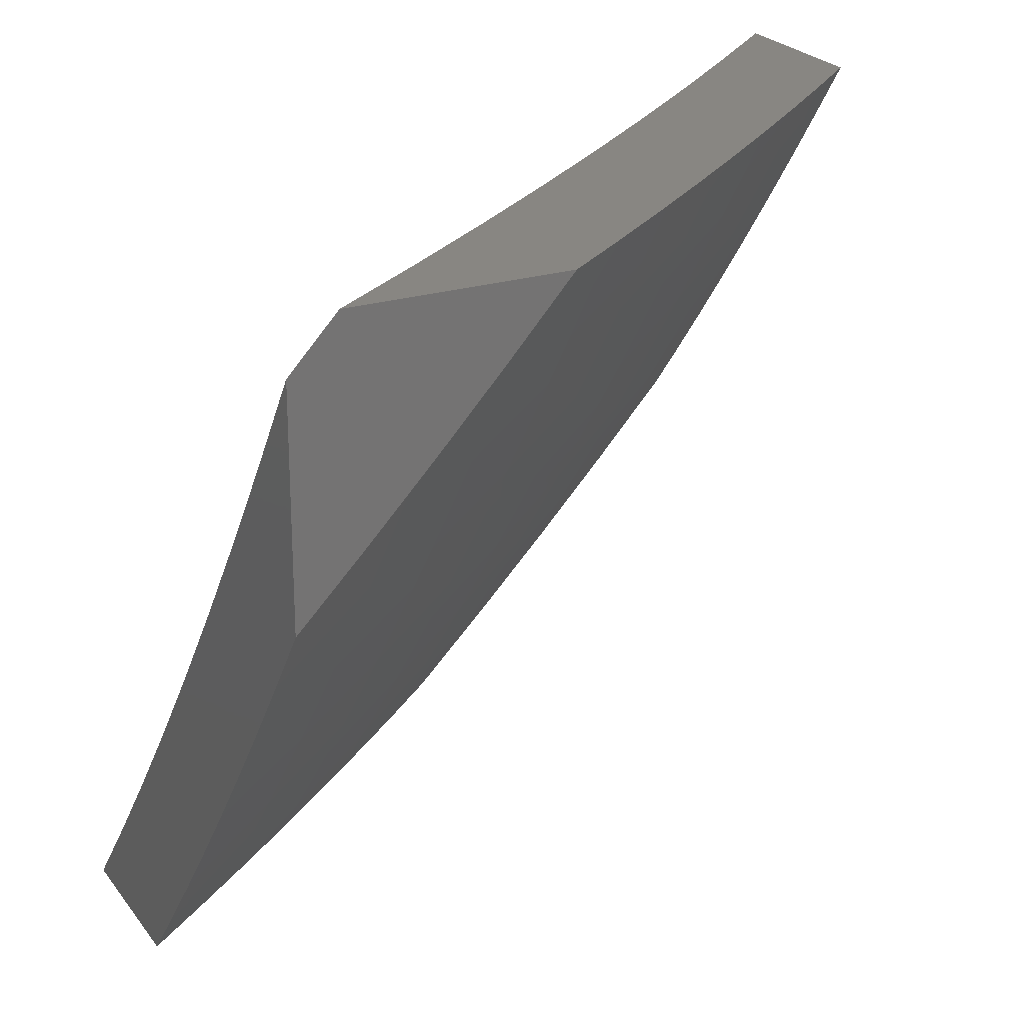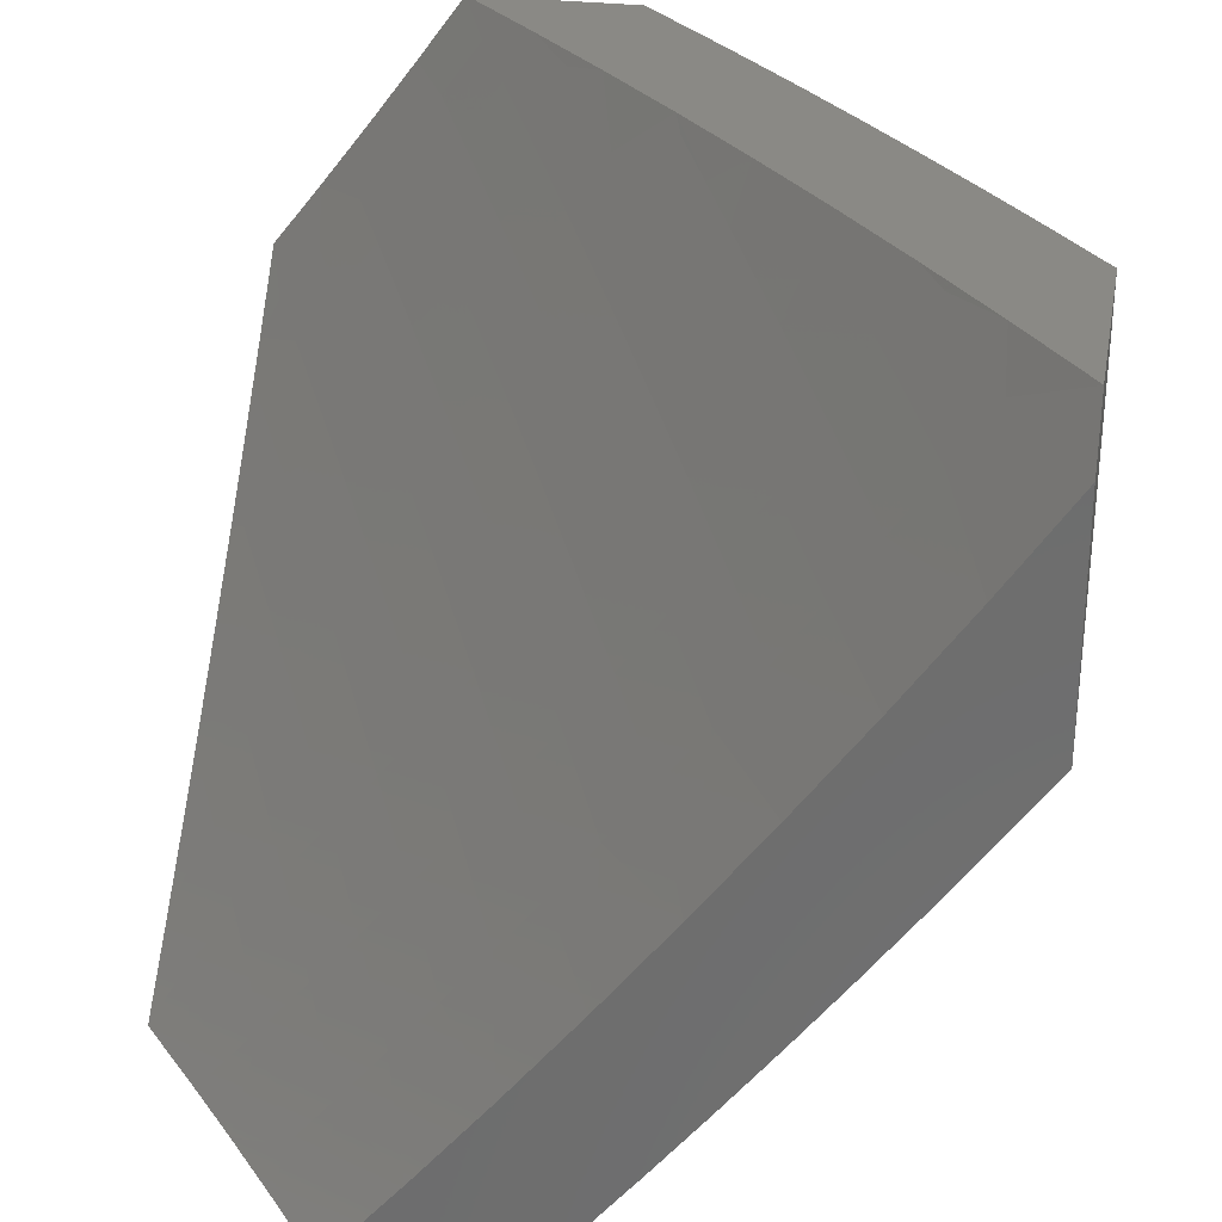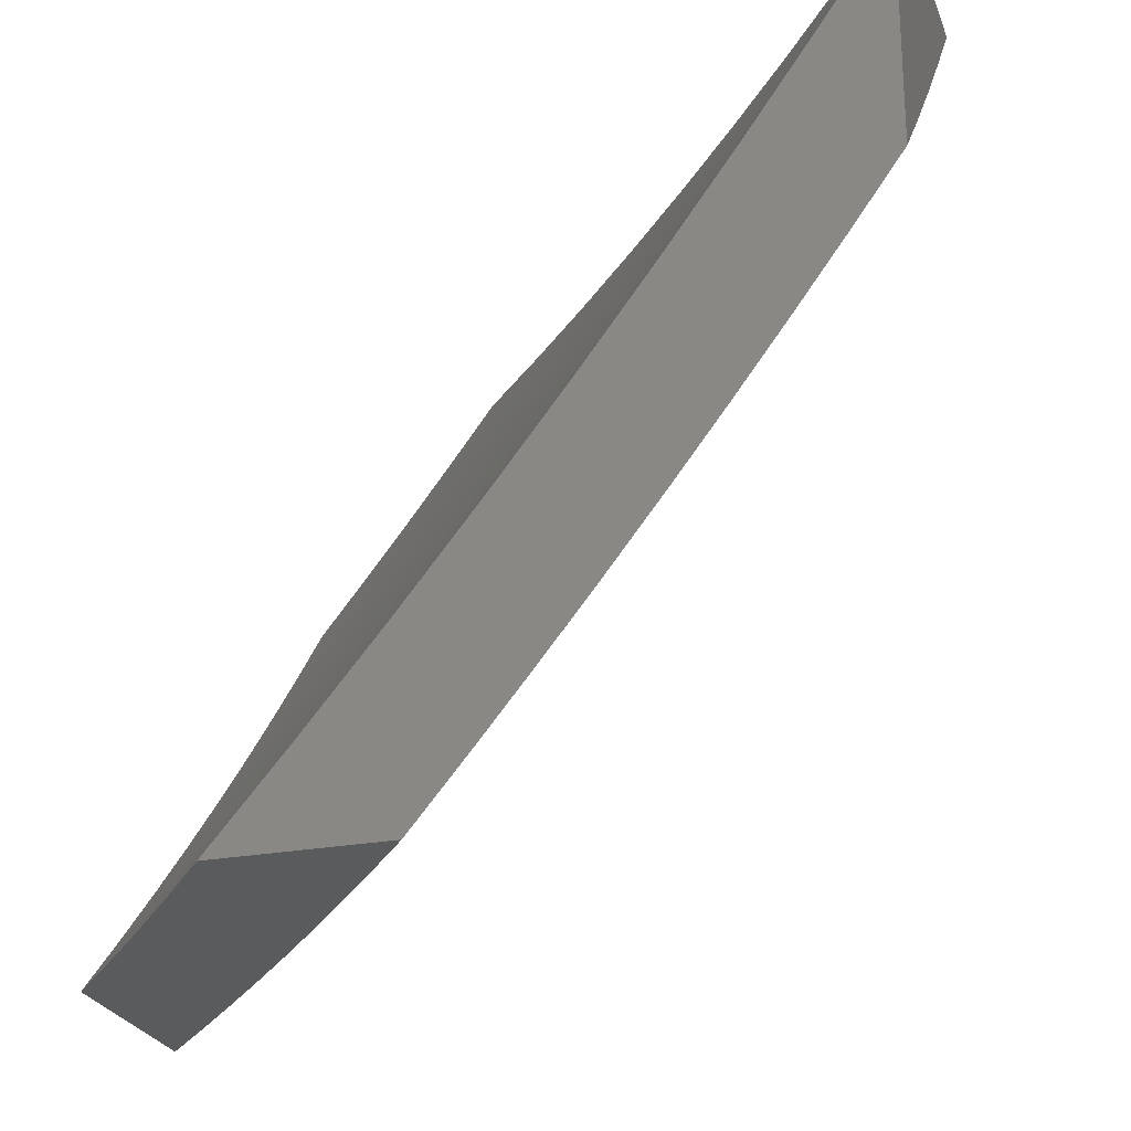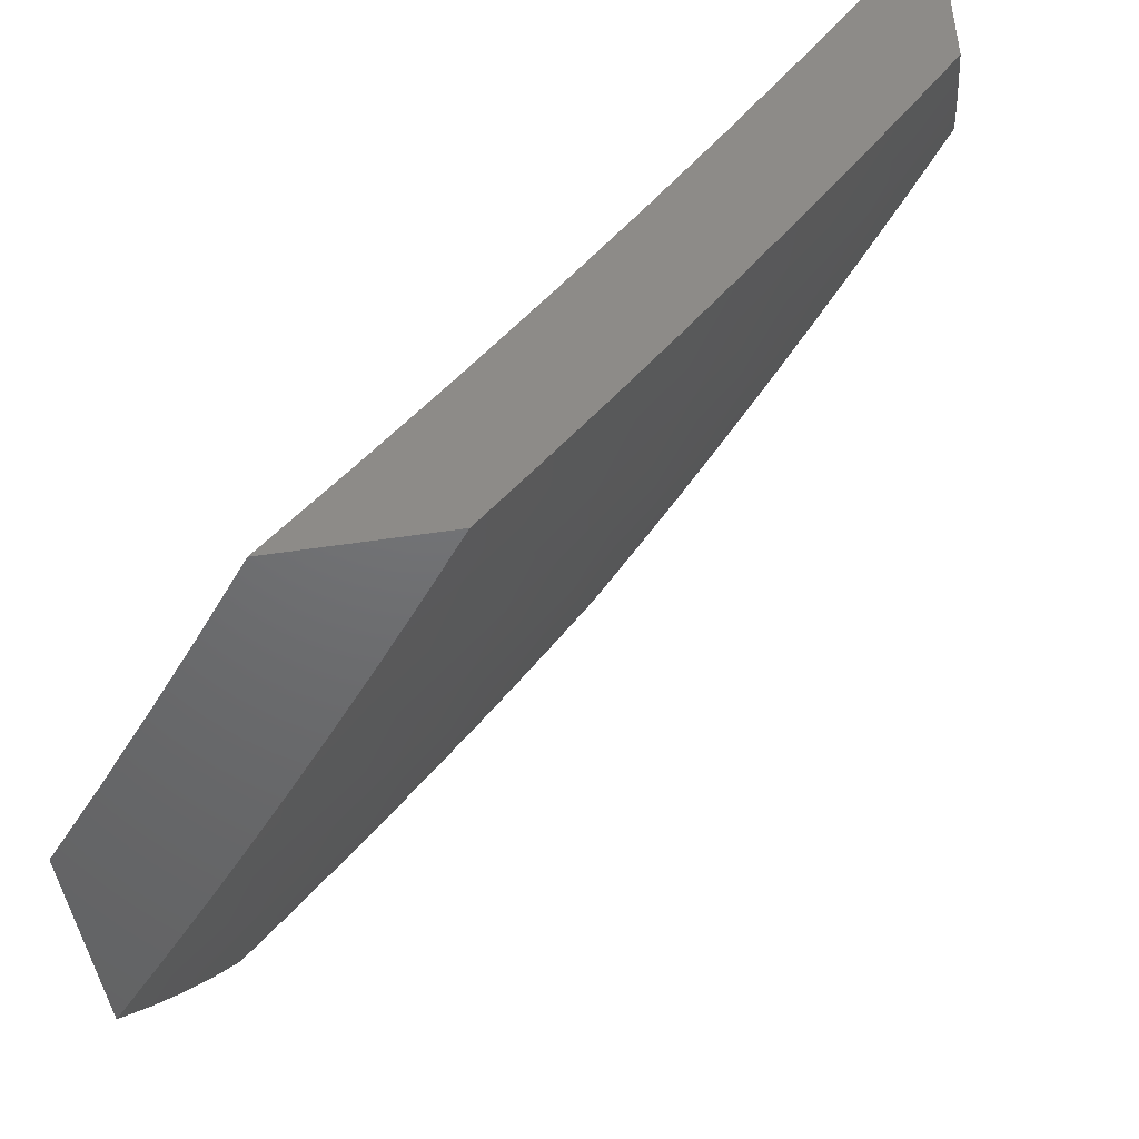
<metadata>
{"format":"stl","ext":"stl","renderer":"f3d","projection":"perspective","resolution":1024,"background":"white","views":[{"elev":23.9,"azim":-117.1,"up":"+Y"},{"elev":28.5,"azim":-169.6,"up":"+Y"},{"elev":-24.9,"azim":-163.0,"up":"+Y"},{"elev":-48.5,"azim":-170.3,"up":"+Y"}]}
</metadata>
<code>
# stl→obj: 290 verts, 576 faces
v -7.94 -5.425 6
v -7.897 -5.355 6.128
v -8 -5.34 6
v -7.949 -5.282 6.128
v -8 -5.257 6.081
v -7.999 -5.209 6.128
v -8 -5.172 6.161
v -7.935 -5.167 6.255
v -7.984 -5.094 6.255
v -7.869 -5.124 6.382
v -7.918 -5.051 6.382
v -7.801 -5.08 6.507
v -7.85 -5.008 6.507
v -7.799 -5 6.579
v -7.867 -5 6.492
v -7.846 -5.427 6.128
v -7.879 -5.509 6
v -7.793 -5.5 6.128
v -7.817 -5.593 6
v -7.74 -5.571 6.128
v -7.755 -5.676 6
v -7.685 -5.642 6.128
v -7.691 -5.758 6
v -7.631 -5.713 6.128
v -7.575 -5.783 6.128
v -7.569 -5.667 6.255
v -7.514 -5.737 6.255
v -7.506 -5.62 6.382
v -7.452 -5.689 6.382
v -7.442 -5.572 6.507
v -7.388 -5.64 6.507
v -7.377 -5.523 6.632
v -7.323 -5.591 6.632
v -7.31 -5.473 6.756
v -7.256 -5.54 6.756
v -7.241 -5.422 6.878
v -7.189 -5.488 6.878
v -7.207 -5.396 6.939
v -7.154 -5.462 6.939
v -7.173 -5.368 7
v -7.116 -5.44 7
v -7.101 -5.528 6.939
v -7.058 -5.512 7
v -7.047 -5.594 6.939
v -7 -5.582 7
v -7 -5.689 6.904
v -7.026 -5.686 6.878
v -7 -5.794 6.806
v -7.093 -5.739 6.756
v -7.037 -5.805 6.756
v -7.157 -5.792 6.632
v -7.101 -5.858 6.632
v -7.221 -5.843 6.507
v -7.164 -5.91 6.507
v -7.283 -5.894 6.382
v -7.226 -5.961 6.382
v -7.254 -6 6.307
v -7.191 -6 6.383
v -7.627 -5.839 6
v -7.519 -5.853 6.128
v -7.458 -5.806 6.255
v -7.402 -5.875 6.255
v -7.34 -5.826 6.382
v -7.561 -5.92 6
v -7.462 -5.922 6.128
v -7.344 -5.943 6.255
v -7.495 -6 6
v -7.436 -6 6.078
v -7.404 -5.991 6.128
v -7.376 -6 6.155
v -7.315 -6 6.231
v -7.128 -6 6.457
v -7.107 -5.976 6.507
v -7.065 -6 6.531
v -7.044 -5.923 6.632
v -7 -6 6.605
v -7 -5.898 6.706
v -7.259 -5.329 6.939
v -7.229 -5.296 7
v -7.31 -5.262 6.939
v -7.285 -5.223 7
v -7.36 -5.194 6.939
v -7.339 -5.149 7
v -7.41 -5.126 6.939
v -7.393 -5.075 7
v -7.459 -5.058 6.939
v -7.446 -5 7
v -7.519 -5 6.917
v -7.59 -5 6.834
v -7.543 -5.013 6.878
v -7.495 -5.082 6.878
v -7.614 -5.06 6.756
v -7.661 -5 6.75
v -7.684 -5.106 6.632
v -7.733 -5.035 6.632
v -7.73 -5 6.665
v -7.934 -5 6.405
v -8 -5 6.317
v -8 -5.087 6.24
v -7.834 -5.312 6.255
v -7.885 -5.24 6.255
v -7.769 -5.268 6.382
v -7.819 -5.196 6.382
v -7.782 -5.384 6.255
v -7.73 -5.455 6.255
v -7.677 -5.526 6.255
v -7.623 -5.597 6.255
v -7.702 -5.223 6.507
v -7.752 -5.152 6.507
v -7.718 -5.339 6.382
v -7.666 -5.41 6.382
v -7.613 -5.48 6.382
v -7.56 -5.55 6.382
v -7.634 -5.177 6.632
v -7.652 -5.293 6.507
v -7.6 -5.364 6.507
v -7.548 -5.433 6.507
v -7.495 -5.503 6.507
v -7.565 -5.13 6.756
v -7.516 -5.199 6.756
v -7.584 -5.247 6.632
v -7.465 -5.268 6.756
v -7.533 -5.316 6.632
v -7.414 -5.337 6.756
v -7.482 -5.386 6.632
v -7.362 -5.405 6.756
v -7.429 -5.454 6.632
v -7.445 -5.151 6.878
v -7.395 -5.219 6.878
v -7.345 -5.287 6.878
v -7.293 -5.355 6.878
v -7.396 -5.758 6.382
v -7.333 -5.708 6.507
v -7.268 -5.658 6.632
v -7.202 -5.607 6.756
v -7.135 -5.555 6.878
v -7.277 -5.776 6.507
v -7.213 -5.725 6.632
v -7.148 -5.673 6.756
v -7.081 -5.62 6.878
v -7.385 -5.888 6
v -7.282 -5.892 6.128
v -7.29 -6 6
v -7.224 -5.959 6.128
v -7.219 -6 6.09
v -7.147 -6 6.18
v -7.164 -5.91 6.256
v -7.106 -5.976 6.256
v -7.103 -5.859 6.382
v -7.045 -5.924 6.382
v -7 -5.919 6.441
v -7 -6 6.357
v -7.479 -5.774 6
v -7.394 -5.756 6.128
v -7.338 -5.825 6.128
v -7.277 -5.776 6.256
v -7.221 -5.843 6.256
v -7.215 -5.726 6.382
v -7.159 -5.793 6.382
v -7.151 -5.676 6.508
v -7.096 -5.742 6.508
v -7.118 -5.65 6.57
v -7.063 -5.716 6.57
v -7.086 -5.624 6.632
v -7.031 -5.689 6.632
v -7 -5.668 6.688
v -7 -5.752 6.607
v -7.45 -5.688 6.128
v -7.57 -5.659 6
v -7.504 -5.619 6.128
v -7.558 -5.549 6.128
v -7.495 -5.503 6.256
v -7.548 -5.433 6.256
v -7.483 -5.387 6.382
v -7.535 -5.318 6.382
v -7.468 -5.27 6.508
v -7.519 -5.201 6.508
v -7.485 -5.178 6.57
v -7.534 -5.109 6.57
v -7.5 -5.085 6.632
v -7.548 -5.016 6.632
v -7.539 -5 6.657
v -7.583 -5.039 6.57
v -7.635 -5 6.54
v -7.618 -5.062 6.508
v -7.729 -5 6.422
v -7.686 -5.107 6.382
v -7.734 -5.036 6.382
v -7.752 -5.152 6.256
v -7.801 -5.08 6.256
v -7.817 -5.195 6.128
v -7.867 -5.123 6.128
v -7.918 -5.184 6
v -7.916 -5.05 6.128
v -8 -5.062 6
v -8 -5 6.058
v -7.66 -5.542 6
v -7.612 -5.479 6.128
v -7.6 -5.364 6.256
v -7.586 -5.248 6.382
v -7.569 -5.132 6.508
v -7.664 -5.409 6.128
v -7.748 -5.424 6
v -7.716 -5.338 6.128
v -7.834 -5.305 6
v -7.767 -5.267 6.128
v -7.911 -5 6.18
v -7.85 -5.008 6.256
v -7.821 -5 6.302
v -7.465 -5.061 6.694
v -7.441 -5 6.773
v -7.429 -5.038 6.756
v -7.394 -5.013 6.817
v -7.38 -5.106 6.756
v -7.345 -5.081 6.817
v -7.331 -5.173 6.756
v -7.296 -5.149 6.817
v -7.281 -5.241 6.756
v -7.246 -5.216 6.817
v -7.23 -5.308 6.756
v -7.195 -5.282 6.817
v -7.178 -5.374 6.756
v -7.144 -5.348 6.817
v -7.126 -5.44 6.756
v -7.092 -5.414 6.817
v -7.073 -5.506 6.756
v -7.039 -5.48 6.817
v -7 -5.582 6.767
v -7 -5.495 6.846
v -7.005 -5.453 6.879
v -7 -5.407 6.924
v -7.057 -5.388 6.879
v -7.022 -5.361 6.939
v -7.074 -5.296 6.939
v -7 -5.318 7
v -7.062 -5.239 7
v -7.124 -5.231 6.939
v -7.122 -5.16 7
v -7.175 -5.165 6.939
v -7.182 -5.081 7
v -7.224 -5.098 6.939
v -7.241 -5 7
v -7.273 -5.031 6.939
v -7.342 -5 6.887
v -7.309 -5.056 6.879
v -7.053 -5.598 6.694
v -7.019 -5.571 6.756
v -7.107 -5.532 6.694
v -7.14 -5.558 6.632
v -7.173 -5.584 6.57
v -7.205 -5.609 6.508
v -7.27 -5.659 6.382
v -7.333 -5.708 6.256
v -7 -5.836 6.524
v -7.008 -5.781 6.57
v -7.04 -5.807 6.508
v -7.074 -6 6.269
v -7.388 -5.64 6.256
v -7.442 -5.572 6.256
v -7.324 -5.592 6.382
v -7.378 -5.524 6.382
v -7.431 -5.456 6.382
v -7.259 -5.542 6.508
v -7.313 -5.475 6.508
v -7.365 -5.407 6.508
v -7.417 -5.339 6.508
v -7.227 -5.517 6.57
v -7.28 -5.45 6.57
v -7.332 -5.383 6.57
v -7.384 -5.315 6.57
v -7.434 -5.247 6.57
v -7.193 -5.492 6.632
v -7.246 -5.425 6.632
v -7.298 -5.358 6.632
v -7.35 -5.29 6.632
v -7.4 -5.222 6.632
v -7.45 -5.154 6.632
v -7.16 -5.466 6.694
v -7.212 -5.4 6.694
v -7.264 -5.333 6.694
v -7.315 -5.266 6.694
v -7.366 -5.198 6.694
v -7.416 -5.13 6.694
v -7.109 -5.322 6.879
v -7.16 -5.257 6.879
v -7.21 -5.19 6.879
v -7.26 -5.124 6.879
v -7.652 -5.293 6.256
v -7.636 -5.178 6.382
v -7.702 -5.223 6.256
f 1 2 3
f 3 2 4
f 3 4 5
f 5 4 6
f 5 6 7
f 7 6 8
f 7 8 9
f 9 8 10
f 9 10 11
f 11 10 12
f 11 12 13
f 13 12 14
f 13 14 15
f 2 1 16
f 16 1 17
f 16 17 18
f 18 17 19
f 18 19 20
f 20 19 21
f 20 21 22
f 22 21 23
f 22 23 24
f 24 23 25
f 24 25 26
f 26 25 27
f 26 27 28
f 28 27 29
f 28 29 30
f 30 29 31
f 30 31 32
f 32 31 33
f 32 33 34
f 34 33 35
f 34 35 36
f 36 35 37
f 36 37 38
f 38 37 39
f 38 39 40
f 40 39 41
f 41 39 42
f 41 42 43
f 43 42 44
f 43 44 45
f 45 44 46
f 46 44 47
f 46 47 48
f 48 47 49
f 48 49 50
f 50 49 51
f 50 51 52
f 52 51 53
f 52 53 54
f 54 53 55
f 54 55 56
f 56 55 57
f 56 57 58
f 23 59 25
f 25 59 60
f 25 60 61
f 61 60 62
f 61 62 63
f 63 62 55
f 63 55 53
f 59 64 60
f 60 64 65
f 60 65 62
f 62 65 66
f 62 66 55
f 55 66 57
f 64 67 65
f 65 67 68
f 65 68 69
f 69 68 70
f 69 70 66
f 66 70 71
f 66 71 57
f 56 58 54
f 54 58 72
f 54 72 73
f 73 72 74
f 73 74 75
f 75 74 76
f 75 76 77
f 48 50 77
f 77 50 52
f 77 52 75
f 75 52 54
f 75 54 73
f 38 40 78
f 78 40 79
f 78 79 80
f 80 79 81
f 80 81 82
f 82 81 83
f 82 83 84
f 84 83 85
f 84 85 86
f 86 85 87
f 86 87 88
f 89 90 88
f 88 90 91
f 88 91 86
f 86 91 84
f 90 89 92
f 92 89 93
f 92 93 94
f 94 93 95
f 94 95 12
f 12 95 14
f 93 96 95
f 95 96 14
f 13 15 11
f 11 15 97
f 11 97 98
f 11 98 9
f 9 98 99
f 9 99 7
f 2 100 4
f 4 100 101
f 4 101 6
f 6 101 8
f 100 102 101
f 101 102 103
f 101 103 8
f 8 103 10
f 100 2 104
f 104 2 16
f 104 16 105
f 105 16 18
f 105 18 106
f 106 18 20
f 106 20 107
f 107 20 22
f 107 22 24
f 102 108 103
f 103 108 109
f 103 109 10
f 10 109 12
f 102 100 110
f 110 100 104
f 110 104 111
f 111 104 105
f 111 105 112
f 112 105 106
f 112 106 113
f 113 106 107
f 113 107 26
f 26 107 24
f 108 114 109
f 109 114 94
f 109 94 12
f 108 102 115
f 115 102 110
f 115 110 116
f 116 110 111
f 116 111 117
f 117 111 112
f 117 112 118
f 118 112 113
f 118 113 28
f 28 113 26
f 92 94 119
f 119 94 114
f 119 114 120
f 120 114 121
f 120 121 122
f 122 121 123
f 122 123 124
f 124 123 125
f 124 125 126
f 126 125 127
f 126 127 32
f 32 127 30
f 114 108 121
f 121 108 115
f 121 115 123
f 123 115 116
f 123 116 125
f 125 116 117
f 125 117 127
f 127 117 118
f 127 118 30
f 30 118 28
f 90 92 91
f 91 92 119
f 91 119 128
f 128 119 120
f 128 120 129
f 129 120 122
f 129 122 130
f 130 122 124
f 130 124 131
f 131 124 126
f 131 126 34
f 34 126 32
f 84 91 128
f 82 84 128
f 82 128 129
f 80 82 129
f 80 129 130
f 78 80 130
f 78 130 131
f 34 36 131
f 131 36 78
f 25 61 27
f 27 61 132
f 27 132 29
f 29 132 133
f 29 133 31
f 31 133 134
f 31 134 33
f 33 134 135
f 33 135 35
f 35 135 136
f 35 136 37
f 37 136 42
f 37 42 39
f 78 36 38
f 61 63 132
f 132 63 137
f 132 137 133
f 133 137 138
f 133 138 134
f 134 138 139
f 134 139 135
f 135 139 140
f 135 140 136
f 136 140 44
f 136 44 42
f 69 66 65
f 63 53 137
f 137 53 51
f 137 51 138
f 138 51 49
f 138 49 139
f 139 49 47
f 139 47 140
f 140 47 44
f 141 142 143
f 143 142 144
f 143 144 145
f 145 144 146
f 146 144 147
f 146 147 148
f 148 147 149
f 148 149 150
f 150 149 151
f 150 151 152
f 153 154 141
f 141 154 155
f 141 155 142
f 142 155 156
f 142 156 157
f 157 156 158
f 157 158 159
f 159 158 160
f 159 160 161
f 161 160 162
f 161 162 163
f 163 162 164
f 163 164 165
f 165 164 166
f 165 166 167
f 154 153 168
f 168 153 169
f 168 169 170
f 170 169 171
f 170 171 172
f 172 171 173
f 172 173 174
f 174 173 175
f 174 175 176
f 176 175 177
f 176 177 178
f 178 177 179
f 178 179 180
f 180 179 181
f 180 181 182
f 182 181 183
f 182 183 184
f 184 183 185
f 184 185 186
f 186 185 187
f 186 187 188
f 188 187 189
f 188 189 190
f 190 189 191
f 190 191 192
f 192 191 193
f 192 193 194
f 194 193 195
f 194 195 196
f 169 197 171
f 171 197 198
f 171 198 173
f 173 198 199
f 173 199 175
f 175 199 200
f 175 200 177
f 177 200 201
f 177 201 179
f 179 201 183
f 179 183 181
f 198 197 202
f 202 197 203
f 202 203 204
f 204 203 205
f 204 205 206
f 206 205 191
f 206 191 189
f 205 193 191
f 196 207 194
f 194 207 208
f 194 208 192
f 192 208 190
f 207 209 208
f 208 209 190
f 190 209 188
f 188 209 186
f 180 182 210
f 210 182 211
f 210 211 212
f 212 211 213
f 212 213 214
f 214 213 215
f 214 215 216
f 216 215 217
f 216 217 218
f 218 217 219
f 218 219 220
f 220 219 221
f 220 221 222
f 222 221 223
f 222 223 224
f 224 223 225
f 224 225 226
f 226 225 227
f 226 227 228
f 228 227 229
f 229 227 230
f 229 230 231
f 231 230 232
f 231 232 233
f 233 232 234
f 233 234 235
f 235 234 236
f 236 234 237
f 236 237 238
f 238 237 239
f 238 239 240
f 240 239 241
f 240 241 242
f 242 241 243
f 242 243 244
f 244 243 245
f 244 245 215
f 215 245 217
f 211 244 213
f 213 244 215
f 235 231 233
f 166 246 228
f 228 246 247
f 228 247 226
f 226 247 246
f 226 246 248
f 248 246 164
f 248 164 249
f 249 164 162
f 249 162 250
f 250 162 160
f 250 160 251
f 251 160 158
f 251 158 252
f 252 158 156
f 252 156 253
f 253 156 155
f 253 155 154
f 254 255 167
f 167 255 163
f 167 163 165
f 255 254 256
f 256 254 151
f 256 151 149
f 152 257 150
f 150 257 148
f 257 146 148
f 147 144 157
f 157 144 142
f 149 147 159
f 159 147 157
f 256 149 161
f 161 149 159
f 255 256 163
f 163 256 161
f 164 246 166
f 253 154 258
f 258 154 168
f 258 168 259
f 259 168 170
f 259 170 172
f 252 253 260
f 260 253 258
f 260 258 261
f 261 258 259
f 261 259 262
f 262 259 172
f 262 172 174
f 251 252 263
f 263 252 260
f 263 260 264
f 264 260 261
f 264 261 265
f 265 261 262
f 265 262 266
f 266 262 174
f 266 174 176
f 250 251 267
f 267 251 263
f 267 263 268
f 268 263 264
f 268 264 269
f 269 264 265
f 269 265 270
f 270 265 266
f 270 266 271
f 271 266 176
f 271 176 178
f 249 250 272
f 272 250 267
f 272 267 273
f 273 267 268
f 273 268 274
f 274 268 269
f 274 269 275
f 275 269 270
f 275 270 276
f 276 270 271
f 276 271 277
f 277 271 178
f 277 178 180
f 248 249 278
f 278 249 272
f 278 272 279
f 279 272 273
f 279 273 280
f 280 273 274
f 280 274 281
f 281 274 275
f 281 275 282
f 282 275 276
f 282 276 283
f 283 276 277
f 283 277 210
f 210 277 180
f 226 248 224
f 224 248 278
f 224 278 222
f 222 278 279
f 222 279 220
f 220 279 280
f 220 280 218
f 218 280 281
f 218 281 216
f 216 281 282
f 216 282 214
f 214 282 283
f 214 283 212
f 212 283 210
f 230 227 232
f 232 227 225
f 232 225 284
f 284 225 223
f 284 223 285
f 285 223 221
f 285 221 286
f 286 221 219
f 286 219 287
f 287 219 217
f 287 217 245
f 234 232 284
f 234 284 237
f 237 284 285
f 237 285 239
f 239 285 286
f 239 286 241
f 241 286 287
f 241 287 243
f 243 287 245
f 204 288 202
f 202 288 199
f 202 199 198
f 199 288 200
f 200 288 289
f 200 289 201
f 201 289 185
f 201 185 183
f 288 204 290
f 290 204 206
f 290 206 189
f 189 187 290
f 290 187 289
f 290 289 288
f 187 185 289
f 46 229 45
f 45 229 231
f 45 231 235
f 229 46 228
f 228 46 48
f 228 48 166
f 166 48 167
f 167 48 77
f 167 77 254
f 254 77 76
f 254 76 151
f 151 76 152
f 76 74 152
f 152 74 72
f 152 72 257
f 257 72 58
f 257 58 146
f 146 58 57
f 146 57 71
f 146 71 145
f 145 71 70
f 145 70 143
f 143 70 68
f 143 68 67
f 64 153 67
f 67 153 141
f 67 141 143
f 64 59 153
f 153 59 169
f 169 59 23
f 169 23 197
f 197 23 21
f 197 21 19
f 197 19 203
f 203 19 17
f 203 17 205
f 205 17 1
f 205 1 3
f 195 193 3
f 3 193 205
f 87 85 242
f 242 85 83
f 242 83 240
f 240 83 81
f 240 81 238
f 238 81 79
f 238 79 40
f 238 40 236
f 236 40 41
f 236 41 235
f 235 41 43
f 235 43 45
f 3 5 195
f 195 5 7
f 195 7 196
f 196 7 99
f 196 99 98
f 97 209 98
f 98 209 207
f 98 207 196
f 97 15 209
f 209 15 186
f 186 15 14
f 186 14 184
f 184 14 96
f 184 96 93
f 184 93 182
f 182 93 89
f 182 89 211
f 211 89 88
f 211 88 244
f 244 88 87
f 244 87 242

</code>
